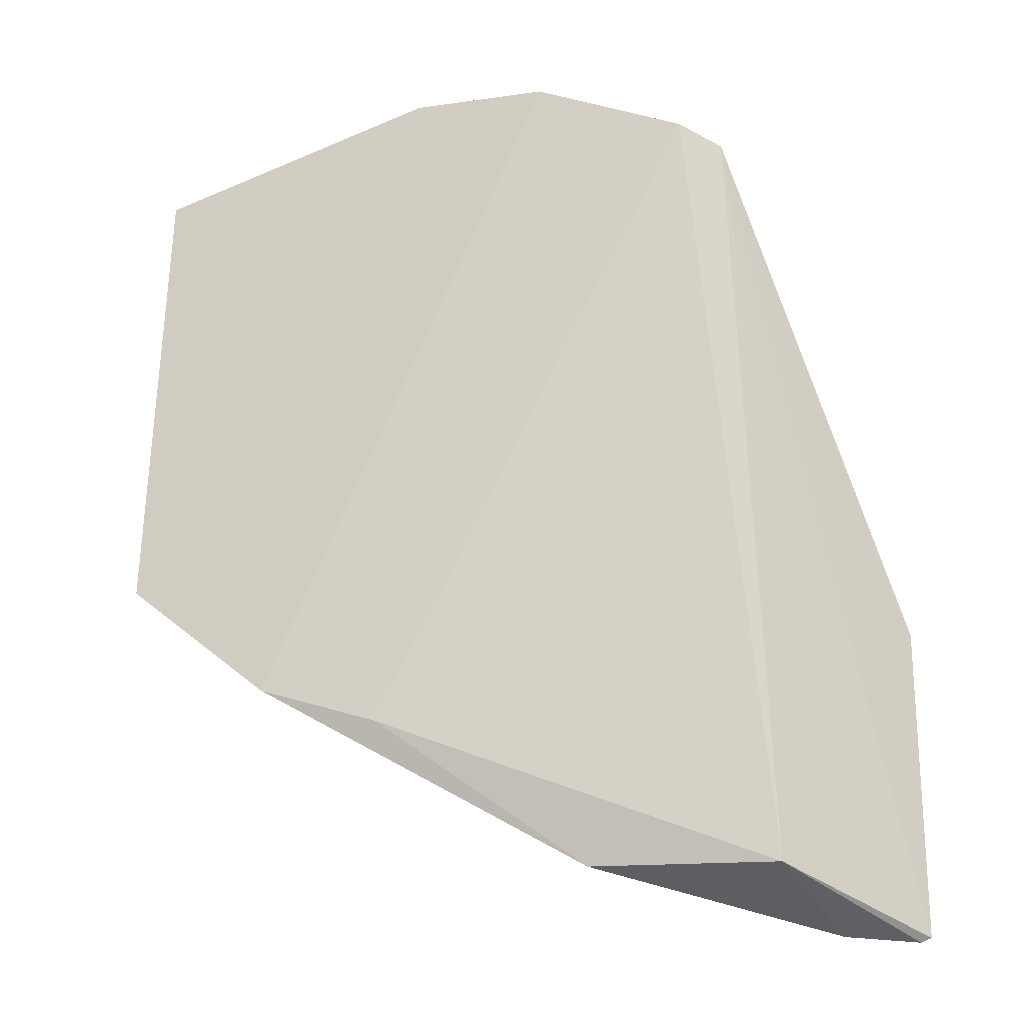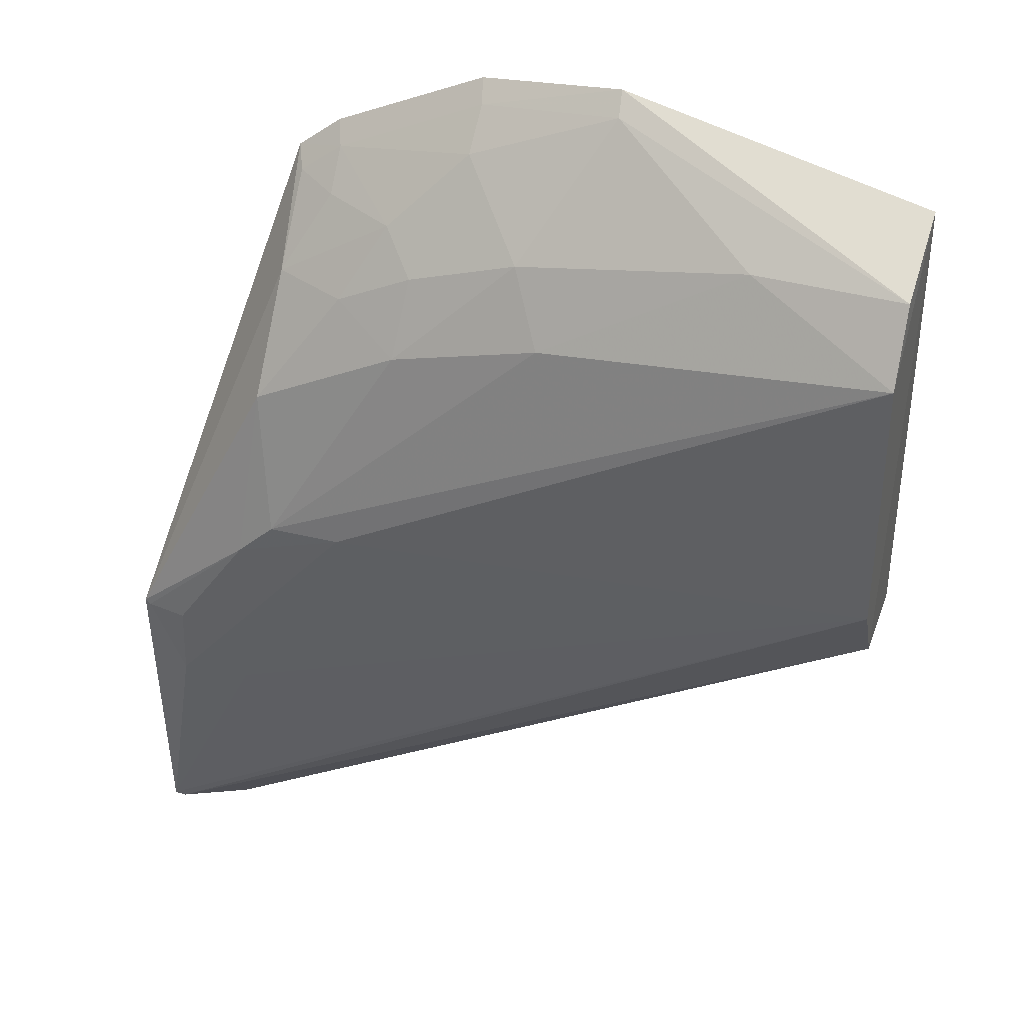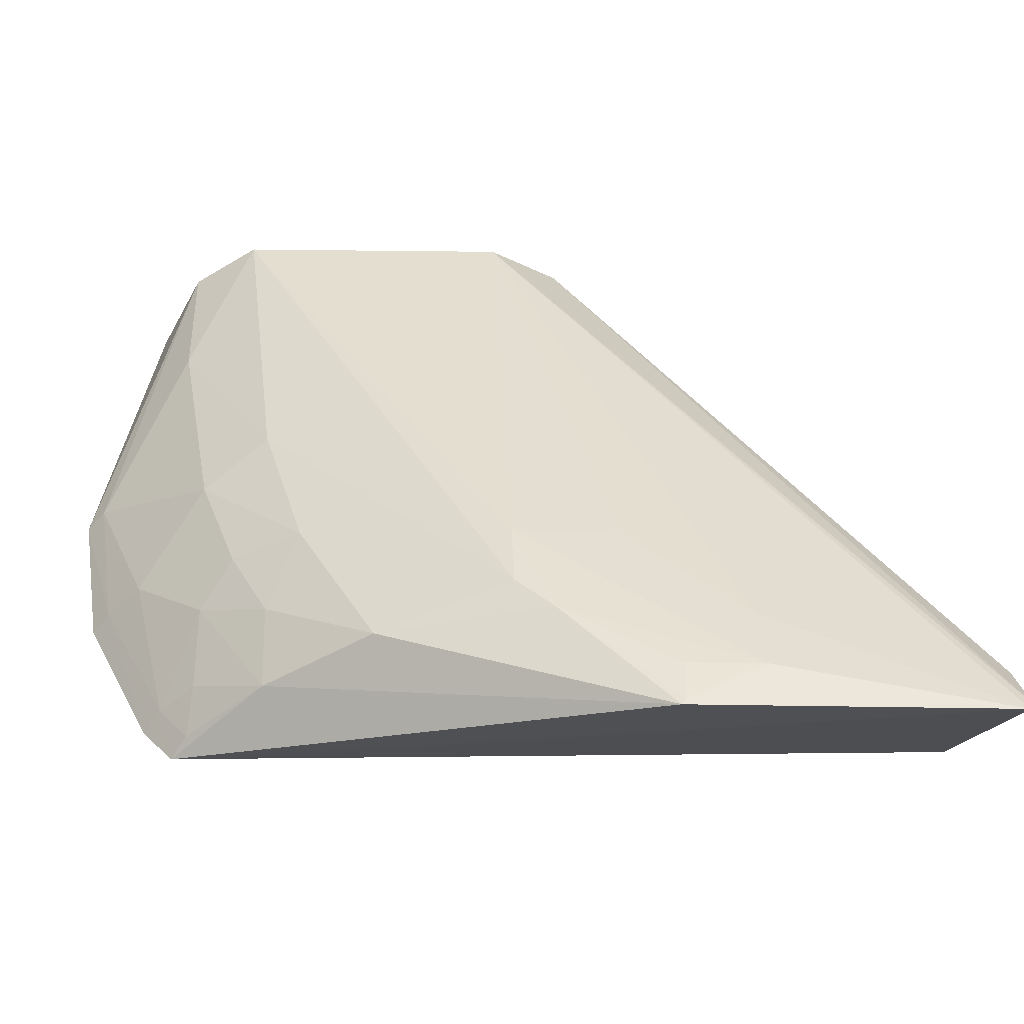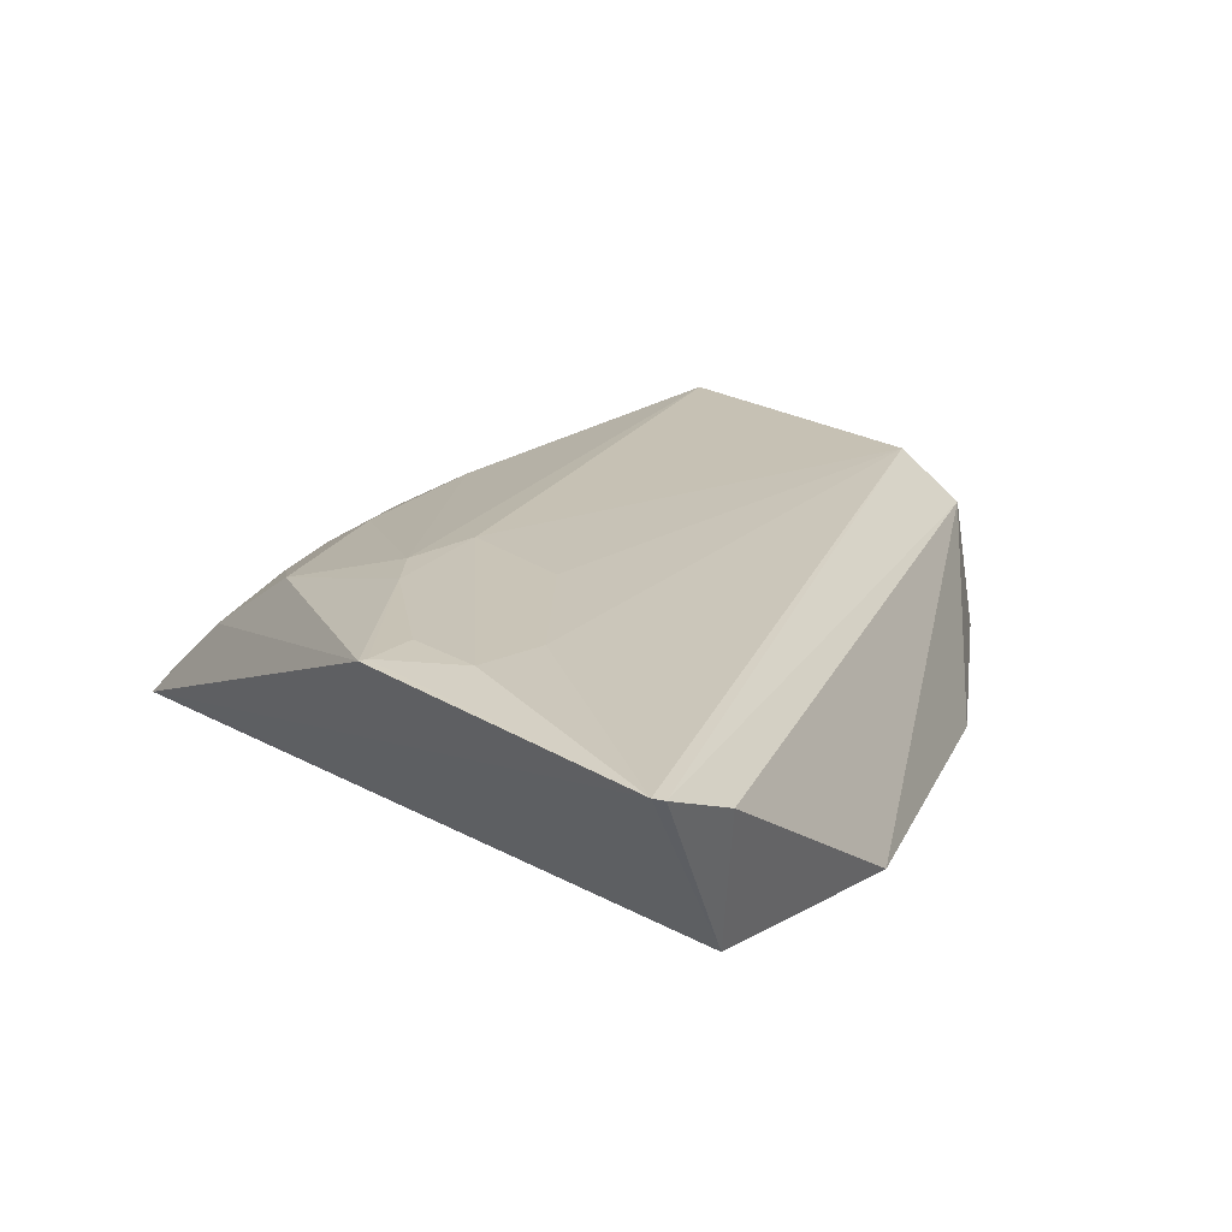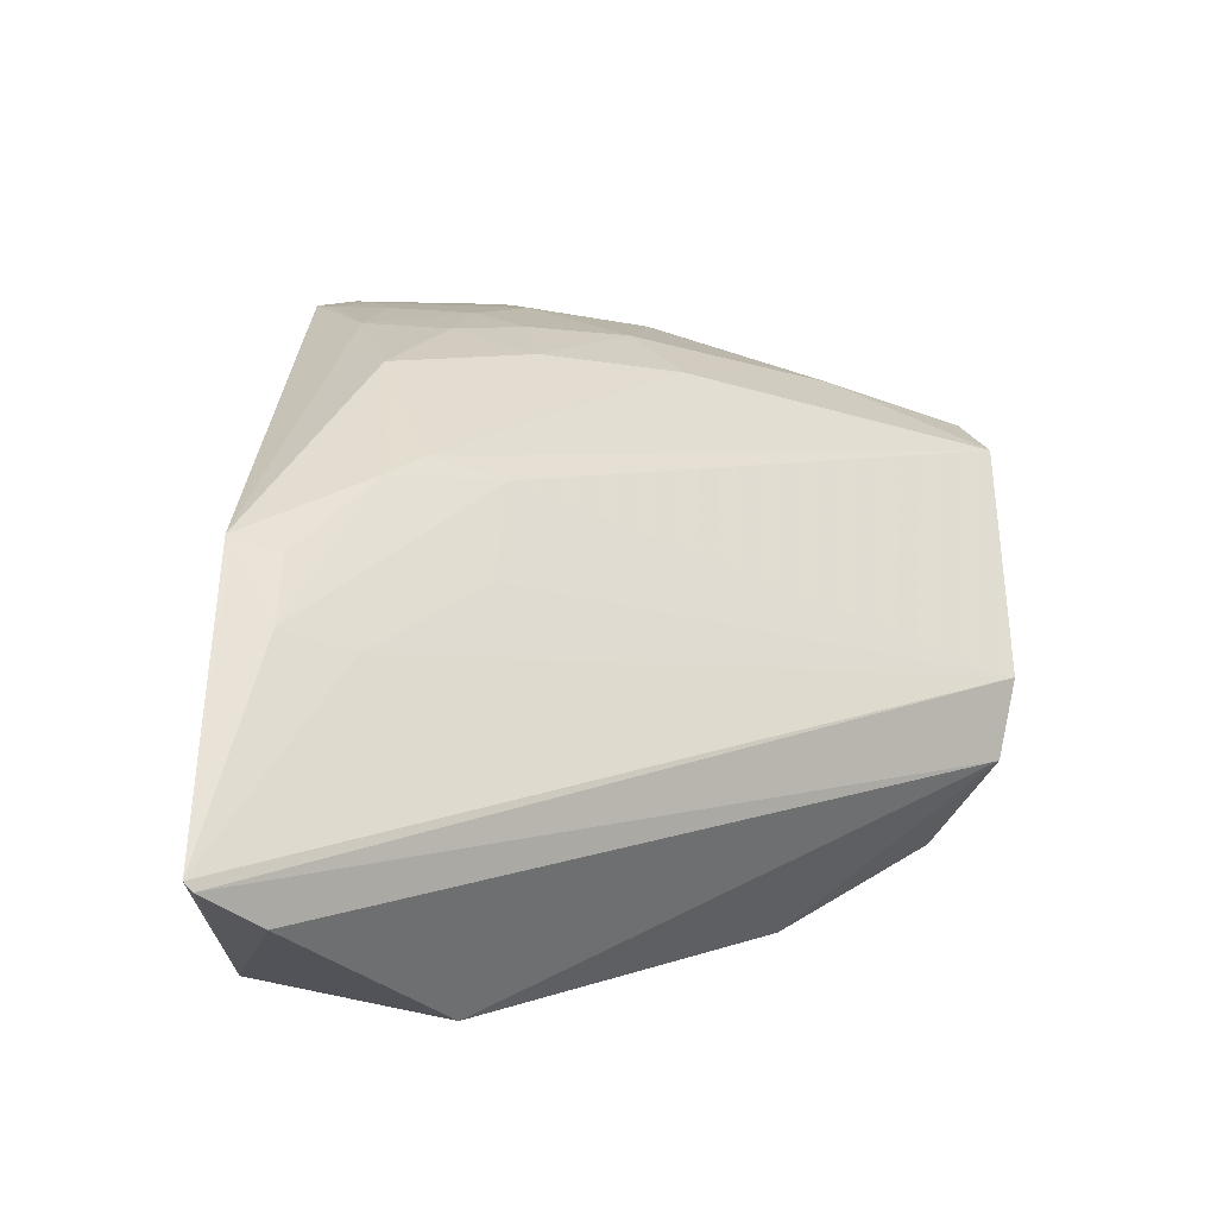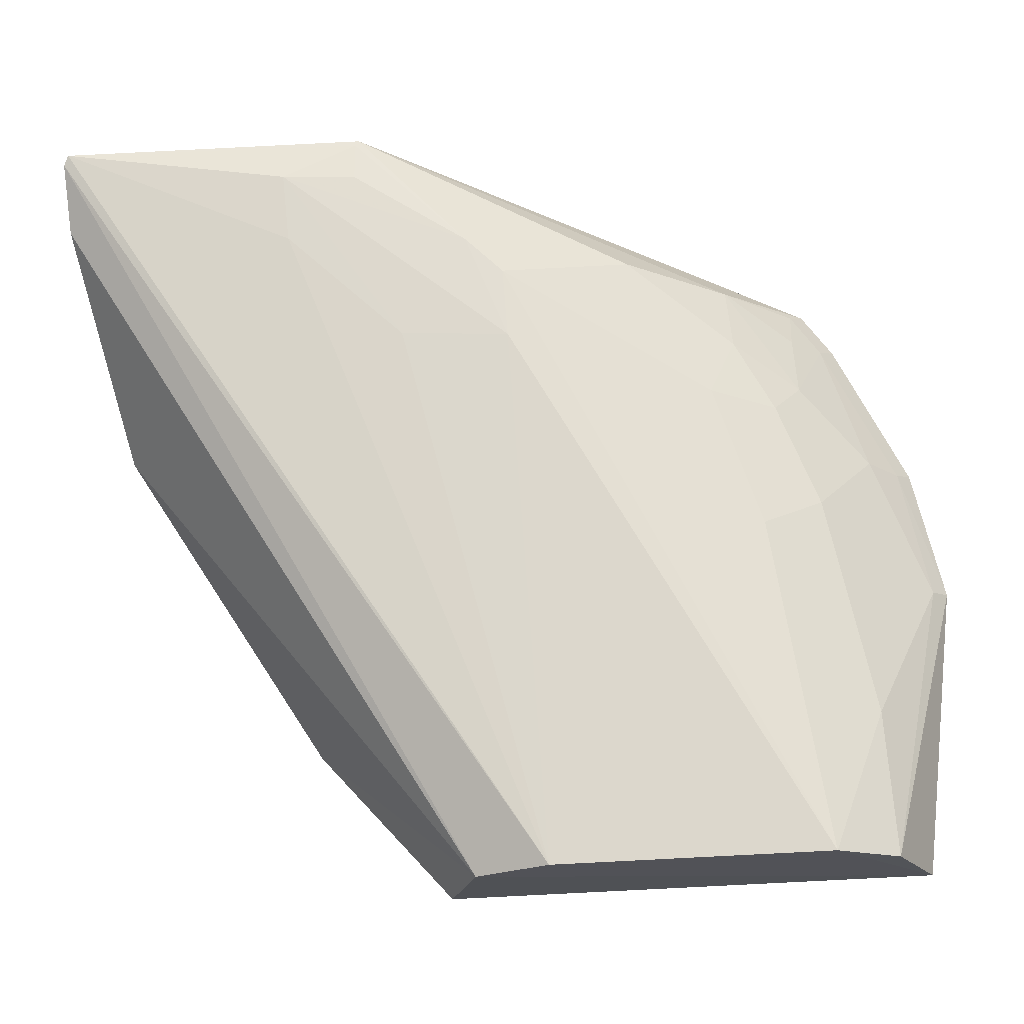
<metadata>
{"format":"obj","ext":"obj","renderer":"f3d","projection":"perspective","resolution":1024,"background":"white","views":[{"elev":-24.2,"azim":-161.9,"up":"+Y"},{"elev":39.1,"azim":18.8,"up":"+Y"},{"elev":39.5,"azim":-90.3,"up":"+Z"},{"elev":20.0,"azim":-42.5,"up":"+Z"},{"elev":-38.7,"azim":-28.8,"up":"+Y"},{"elev":68.7,"azim":87.8,"up":"+Z"}]}
</metadata>
<code>
v -0.2509 0.08401 0.1671
v 0.02332 0.2344 0.11
v 0.02326 0.38 0.172
v -0.1546 0.4366 0.1002
v -0.239 0.1001 0.1147
v 0.02329 0.4244 0.1208
v -0.2816 0.2057 0.1821
v 0.02413 0.2719 0.1698
v -0.1665 0.1046 0.1154
v -0.03863 0.1824 0.1017
v -0.0975 0.4454 0.1081
v -0.1694 0.3465 0.1661
v -0.2812 0.0841 0.1789
v -0.2306 0.3959 0.1037
v -0.1892 0.2644 0.1844
v 0.02448 0.2442 0.1553
v -0.08628 0.1652 0.1028
v 0.02276 0.4065 0.1548
v -0.1244 0.3894 0.1517
v -0.2774 0.0823 0.1776
v -0.2336 0.3553 0.108
v -0.2278 0.3155 0.1667
v -0.2362 0.1764 0.1837
v -0.2178 0.2634 0.1841
v -0.2142 0.4084 0.1012
v -0.1525 0.4159 0.1225
v -0.03546 0.405 0.1524
v -0.111 0.3637 0.1672
v -0.2263 0.3587 0.1386
v -0.1917 0.222 0.1831
v -0.2642 0.1744 0.1851
v -0.2328 0.2486 0.1844
v -0.09612 0.4381 0.1163
v -0.1521 0.4298 0.1085
v -0.1969 0.359 0.1512
v -0.1813 0.3868 0.1368
v -0.21 0.3877 0.123
v -0.2631 0.2038 0.1847
v -0.2106 0.4018 0.1099
v -0.1673 0.3741 0.151
v -0.2267 0.3897 0.1121
v -0.2792 0.2043 0.1827
f 6 2 4
f 9 1 5
f 10 4 2
f 11 6 4
f 14 13 7
f 15 8 3
f 16 2 6
f 16 6 3
f 16 3 8
f 16 10 2
f 16 9 10
f 16 1 9
f 17 10 9
f 17 9 5
f 18 3 6
f 18 6 11
f 20 13 5
f 20 5 1
f 20 1 16
f 20 16 8
f 20 8 13
f 21 14 5
f 21 5 13
f 21 13 14
f 23 13 8
f 24 15 3
f 24 12 22
f 25 17 5
f 25 5 14
f 25 4 10
f 25 10 17
f 27 3 18
f 28 19 12
f 28 27 19
f 28 3 27
f 28 24 3
f 28 12 24
f 29 14 7
f 29 7 22
f 30 23 8
f 30 8 15
f 31 13 23
f 31 30 15
f 31 23 30
f 32 24 22
f 32 22 7
f 32 31 15
f 32 15 24
f 33 26 19
f 33 19 27
f 33 27 18
f 33 18 11
f 34 4 25
f 34 26 33
f 34 33 11
f 34 11 4
f 35 29 22
f 35 22 12
f 36 29 35
f 37 29 36
f 38 31 32
f 39 34 25
f 39 26 34
f 39 25 14
f 39 37 36
f 39 36 26
f 40 35 12
f 40 12 19
f 40 36 35
f 40 19 26
f 40 26 36
f 41 14 29
f 41 29 37
f 41 39 14
f 41 37 39
f 42 38 32
f 42 32 7
f 42 31 38
f 42 7 13
f 42 13 31

</code>
